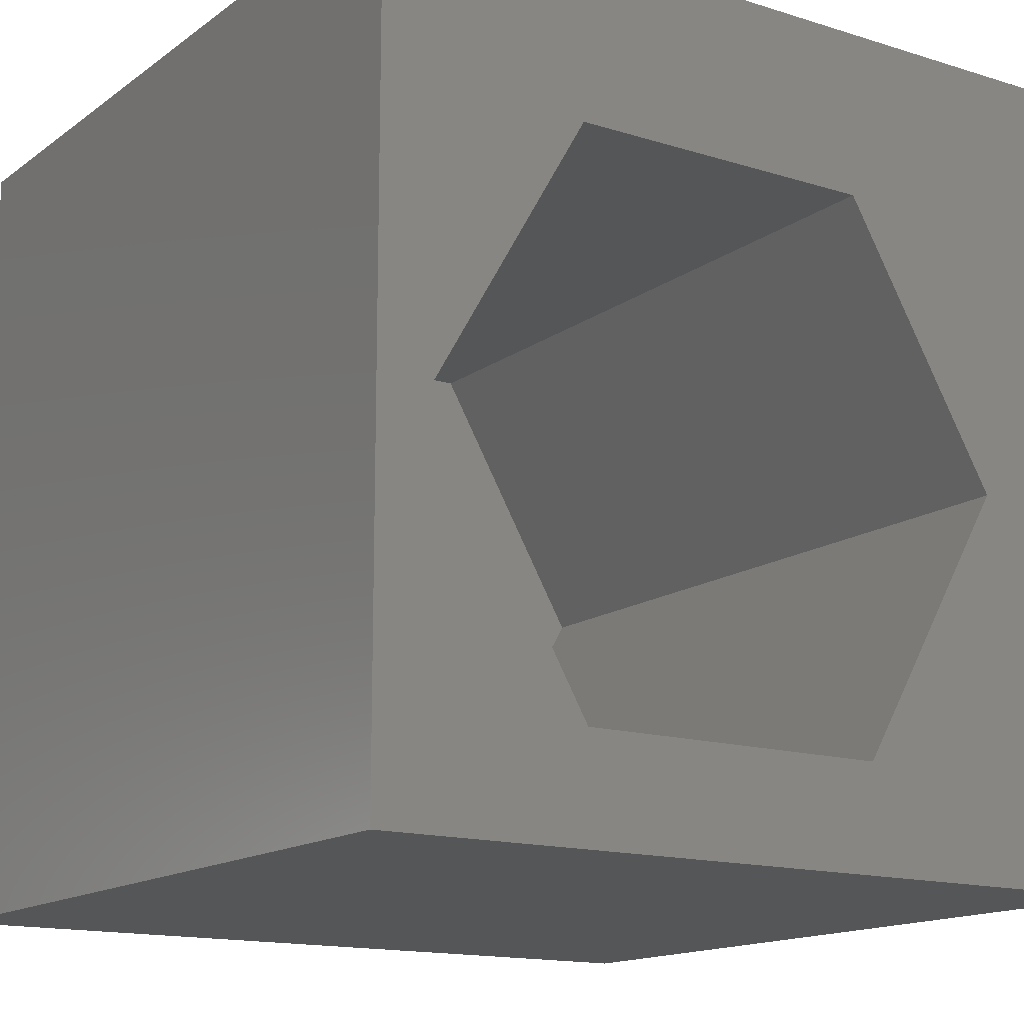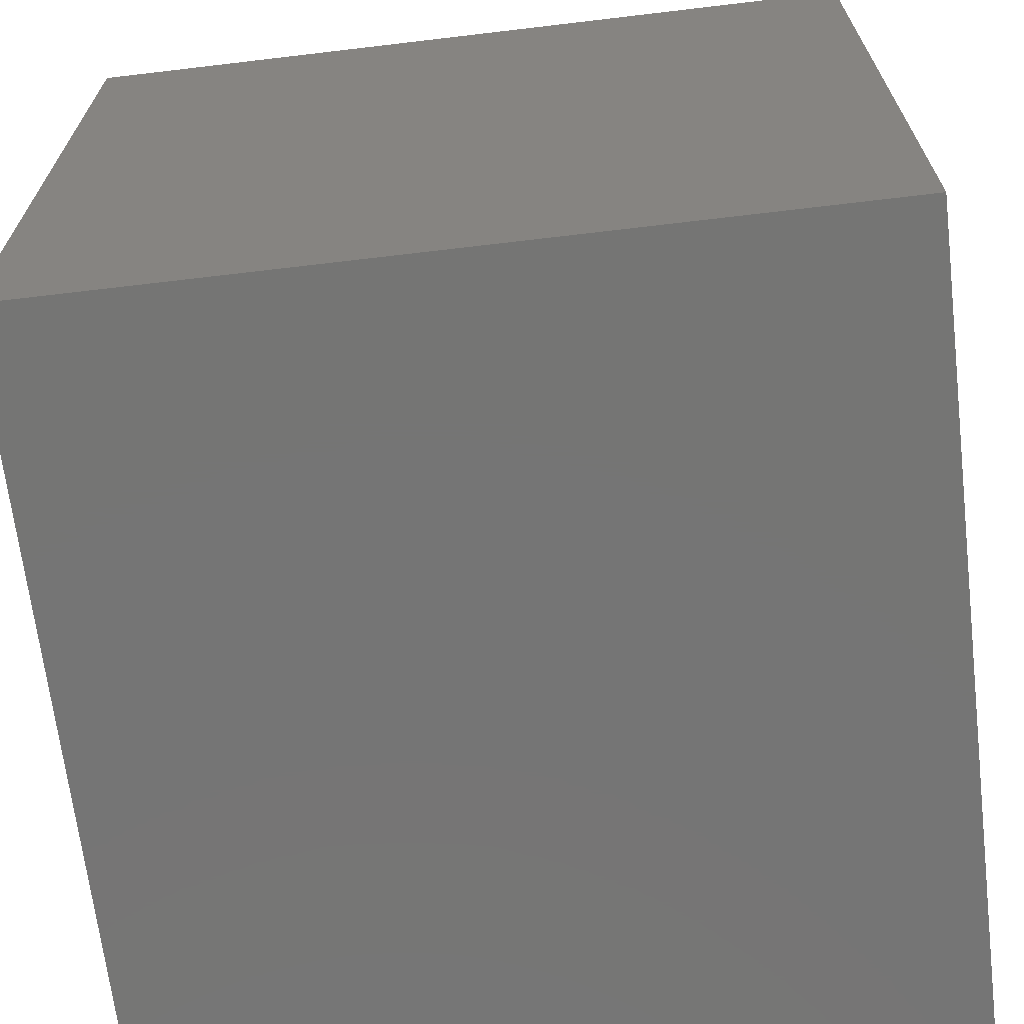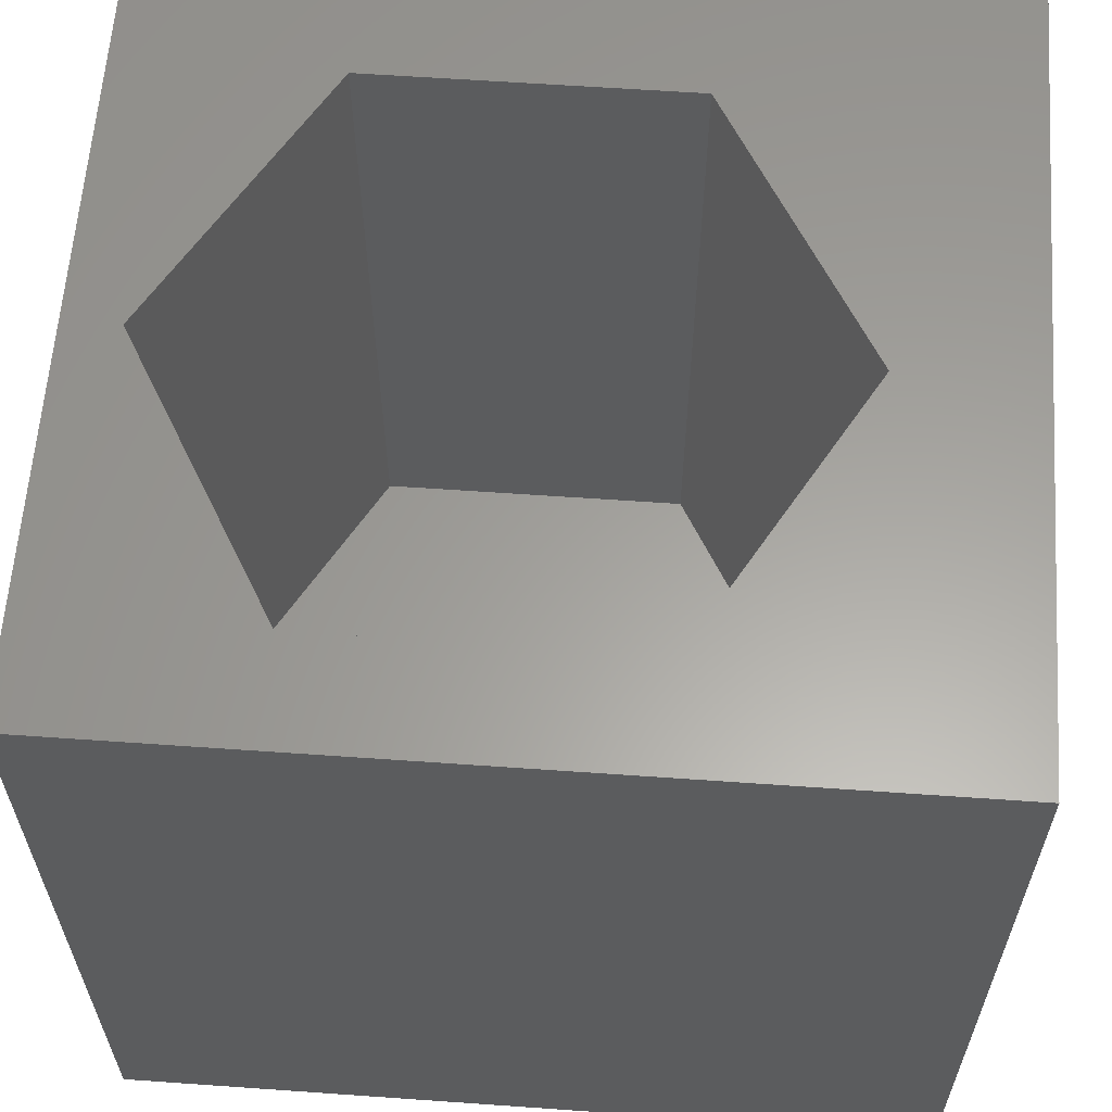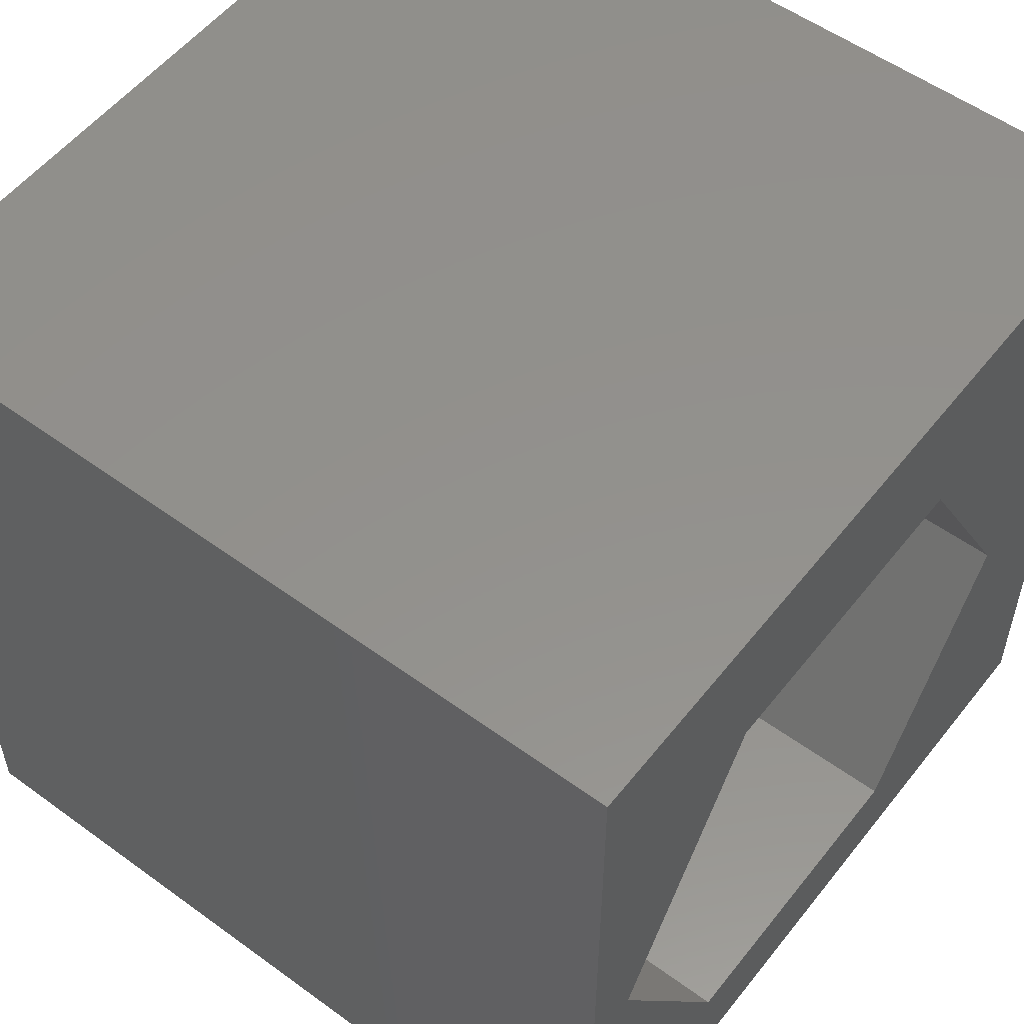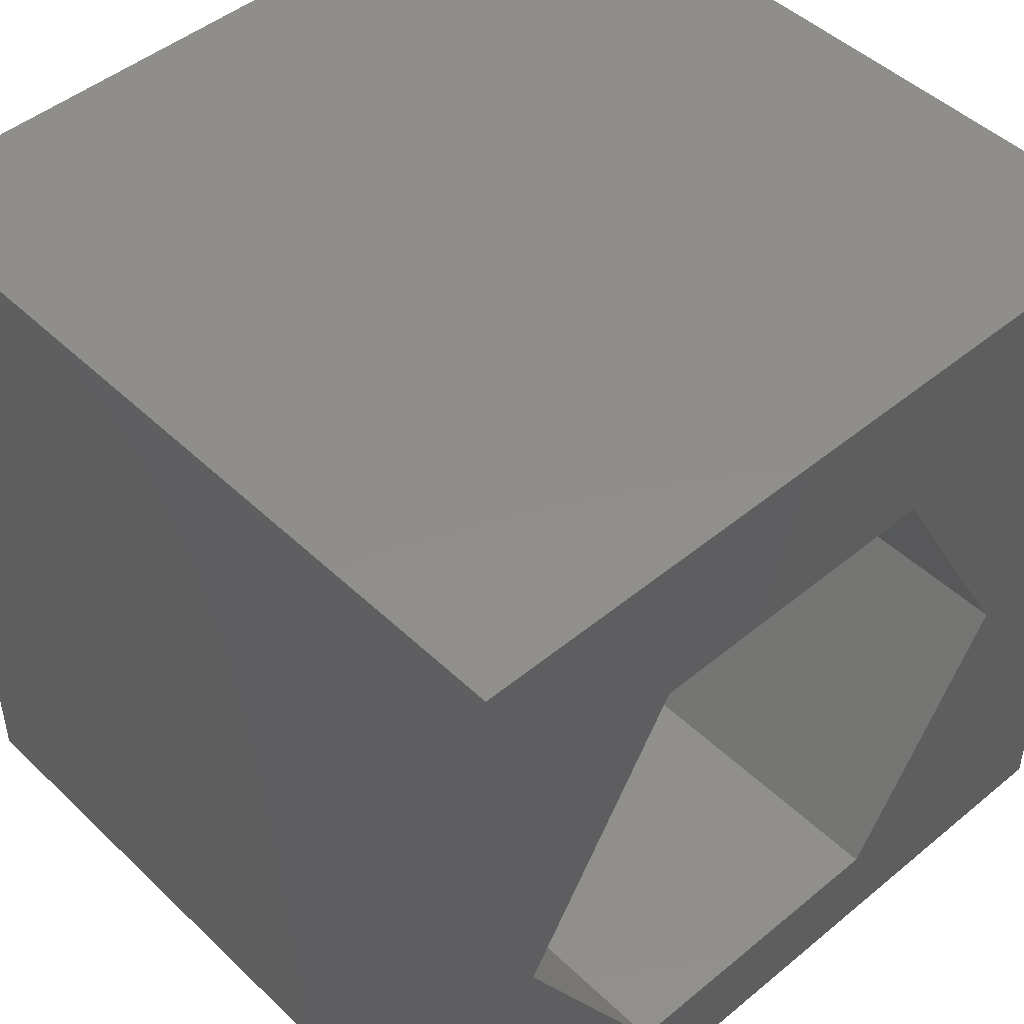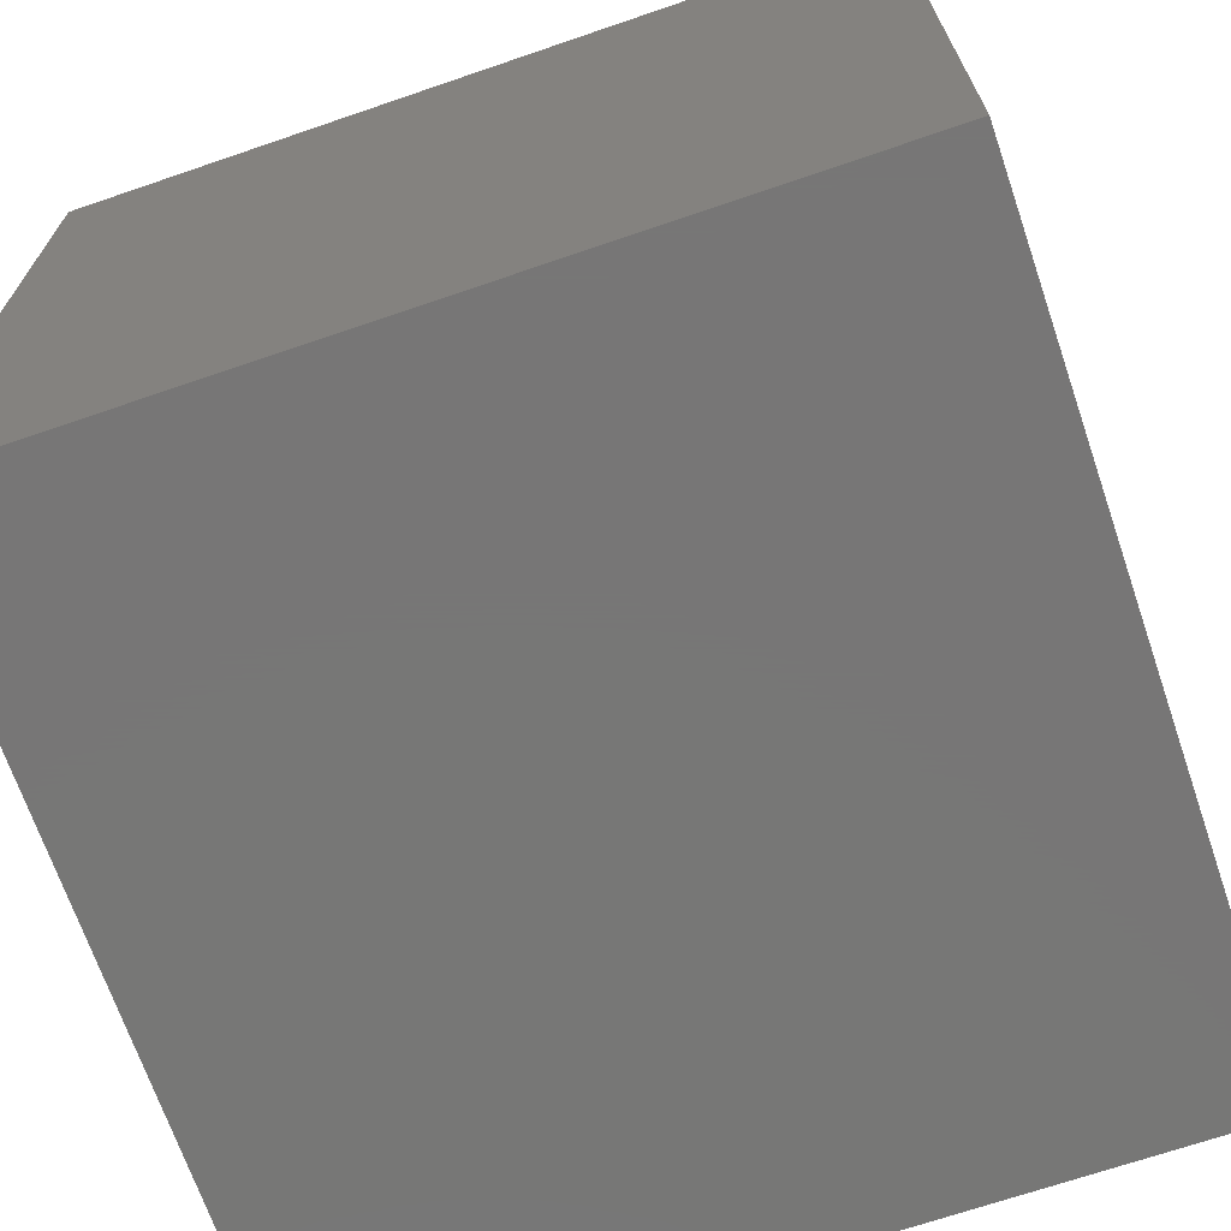
<metadata>
{"format":"stl","ext":"stl","renderer":"f3d","projection":"perspective","resolution":1024,"background":"white","views":[{"elev":-14.9,"azim":-33.9,"up":"+Y"},{"elev":-67.5,"azim":-173.2,"up":"+Z"},{"elev":61.2,"azim":4.1,"up":"+Z"},{"elev":54.6,"azim":-52.4,"up":"+Y"},{"elev":47.2,"azim":-43.0,"up":"+Y"},{"elev":-69.2,"azim":108.9,"up":"+Y"}]}
</metadata>
<code>
# stl→obj: 20 verts, 36 faces
v 0 10 10
v 0 10 0
v 0 0 10
v 0 0 0
v 10 10 10
v 8.364 4.598 10
v 10 0 10
v 6.437 1.261 10
v 2.584 1.261 10
v 0.6569 4.598 10
v 2.584 7.936 10
v 6.437 7.936 10
v 10 10 0
v 10 0 0
v 0.6569 4.598 1.288
v 2.584 7.936 1.288
v 6.437 7.936 1.288
v 8.364 4.598 1.288
v 6.437 1.261 1.288
v 2.584 1.261 1.288
f 1 2 3
f 3 2 4
f 5 6 7
f 7 6 8
f 7 8 3
f 8 9 3
f 3 9 10
f 3 10 1
f 1 10 11
f 1 11 5
f 5 11 12
f 5 12 6
f 13 5 14
f 14 5 7
f 2 13 4
f 4 13 14
f 5 13 1
f 1 13 2
f 14 7 4
f 4 7 3
f 15 16 10
f 10 16 11
f 16 17 11
f 11 17 12
f 17 18 12
f 12 18 6
f 18 19 6
f 6 19 8
f 19 20 8
f 8 20 9
f 20 15 9
f 9 15 10
f 20 19 15
f 15 19 18
f 15 18 16
f 16 18 17

</code>
